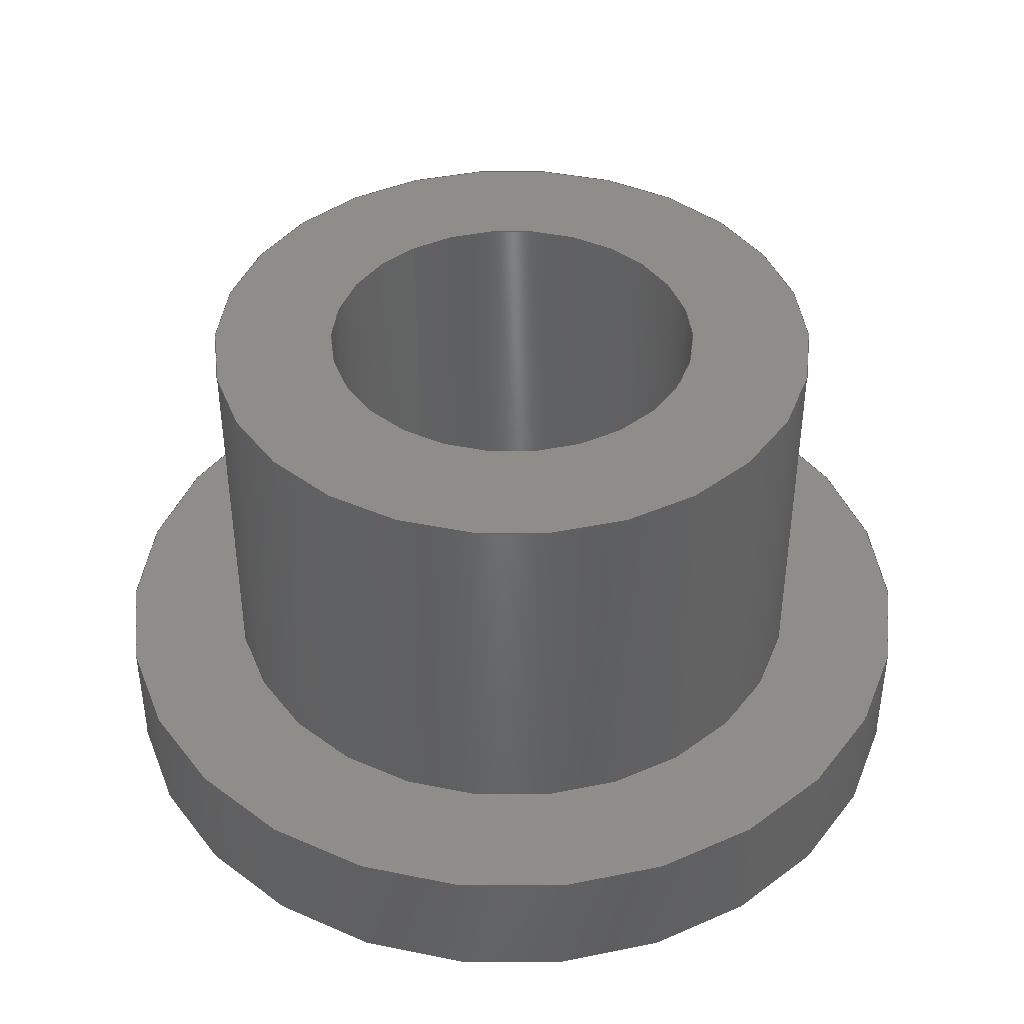
<metadata>
{"format":"step","ext":"step","renderer":"f3d","projection":"perspective","resolution":1024,"background":"white","views":[{"elev":41.7,"azim":-34.6,"up":"+Y"}]}
</metadata>
<code>
ISO-10303-21;
DATA;
#1 = DIRECTION ( 'NONE',  ( 0, 1, 0 ) ) ;
#2 = DIRECTION ( 'NONE',  ( -0, -1, -0 ) ) ;
#3 = ORIENTED_EDGE ( 'NONE', *, *, #186, .F. ) ;
#4 = DIRECTION ( 'NONE',  ( 0, 1, 0 ) ) ;
#5 = CARTESIAN_POINT ( 'NONE',  ( 0, 0.0625, 0 ) ) ;
#6 = DIRECTION ( 'NONE',  ( -0, -1, -0 ) ) ;
#7 = VERTEX_POINT ( 'NONE', #211 ) ;
#8 = COORDINATED_UNIVERSAL_TIME_OFFSET ( 6, 0, .BEHIND. ) ;
#9 = CARTESIAN_POINT ( 'NONE',  ( 1.917e-17, 0.25, 0.1565 ) ) ;
#10 = SECURITY_CLASSIFICATION_LEVEL ( 'unclassified' ) ;
#11 = EDGE_LOOP ( 'NONE', ( #284, #214 ) ) ;
#12 = LINE ( 'NONE', #322, #95 ) ;
#13 = PERSON_AND_ORGANIZATION ( #195, #325 ) ;
#14 = ORIENTED_EDGE ( 'NONE', *, *, #175, .T. ) ;
#15 = ORIENTED_EDGE ( 'NONE', *, *, #323, .F. ) ;
#16 = COORDINATED_UNIVERSAL_TIME_OFFSET ( 6, 0, .BEHIND. ) ;
#17 = DIRECTION ( 'NONE',  ( -0, -1, -0 ) ) ;
#18 = CARTESIAN_POINT ( 'NONE',  ( 0, 0.25, -0.1565 ) ) ;
#19 = PRODUCT ( '6362K211', '6362K211', '', ( #331 ) ) ;
#20 = AXIS2_PLACEMENT_3D ( 'NONE', #313, #294, #134 ) ;
#21 = ORIENTED_EDGE ( 'NONE', *, *, #145, .F. ) ;
#22 = APPROVAL_DATE_TIME ( #208, #137 ) ;
#23 = CARTESIAN_POINT ( 'NONE',  ( 0, 0.0625, 0 ) ) ;
#24 = CC_DESIGN_DATE_AND_TIME_ASSIGNMENT ( #243, #291, ( #165 ) ) ;
#25 = DIRECTION ( 'NONE',  ( 0, 0, 1 ) ) ;
#26 = DIRECTION ( 'NONE',  ( 0, 1, 0 ) ) ;
#27 =( NAMED_UNIT ( * ) PLANE_ANGLE_UNIT ( ) SI_UNIT ( $, .RADIAN. ) );
#28 = DIRECTION ( 'NONE',  ( 0, 0, -1 ) ) ;
#29 = DATE_AND_TIME ( #274, #265 ) ;
#30 =( CONVERSION_BASED_UNIT ( 'INCH', #129 ) LENGTH_UNIT ( ) NAMED_UNIT ( #77 ) );
#31 = DIRECTION ( 'NONE',  ( 0, 0, -1 ) ) ;
#32 =( LENGTH_UNIT ( ) NAMED_UNIT ( * ) SI_UNIT ( $, .METRE. ) );
#33 = DIRECTION ( 'NONE',  ( 0, 0, 1 ) ) ;
#34 = VECTOR ( 'NONE', #317, 39.37 ) ;
#35 = CC_DESIGN_PERSON_AND_ORGANIZATION_ASSIGNMENT ( #13, #91, ( #320 ) ) ;
#36 = DIRECTION ( 'NONE',  ( 0, 0, -1 ) ) ;
#37 = ORIENTED_EDGE ( 'NONE', *, *, #92, .T. ) ;
#38 = APPROVAL_STATUS ( 'not_yet_approved' ) ;
#39 = VERTEX_POINT ( 'NONE', #107 ) ;
#40 = DIRECTION ( 'NONE',  ( 0, 0, 1 ) ) ;
#41 = APPROVAL_PERSON_ORGANIZATION ( #71, #137, #121 ) ;
#42 = CC_DESIGN_SECURITY_CLASSIFICATION ( #165, ( #320 ) ) ;
#43 = EDGE_LOOP ( 'NONE', ( #116, #303, #136, #285 ) ) ;
#44 = LOCAL_TIME ( 10, 58, 25, #138 ) ;
#45 = APPROVAL_DATE_TIME ( #29, #193 ) ;
#46 = CARTESIAN_POINT ( 'NONE',  ( 0, 0, -0.2187 ) ) ;
#47 = EDGE_LOOP ( 'NONE', ( #117, #225 ) ) ;
#48 = DIRECTION ( 'NONE',  ( 0, 0, 1 ) ) ;
#49 = DESIGN_CONTEXT ( 'detailed design', #163, 'design' ) ;
#50 = DIRECTION ( 'NONE',  ( -0, -1, -0 ) ) ;
#51 = ADVANCED_BREP_SHAPE_REPRESENTATION ( '6362K211', ( #319, #297 ), #185 ) ;
#52 = AXIS2_PLACEMENT_3D ( 'NONE', #84, #58, #36 ) ;
#53 = ORIENTED_EDGE ( 'NONE', *, *, #146, .T. ) ;
#54 = CARTESIAN_POINT ( 'NONE',  ( 0, 0, 0 ) ) ;
#55 = AXIS2_PLACEMENT_3D ( 'NONE', #179, #104, #40 ) ;
#56 = DIRECTION ( 'NONE',  ( 0, 0, -1 ) ) ;
#57 = DIRECTION ( 'NONE',  ( 0, -0, 1 ) ) ;
#58 = DIRECTION ( 'NONE',  ( -0, -1, -0 ) ) ;
#59 = VERTEX_POINT ( 'NONE', #46 ) ;
#60 = VERTEX_POINT ( 'NONE', #159 ) ;
#61 = CIRCLE ( 'NONE', #55, 0.0955 ) ;
#62 = AXIS2_PLACEMENT_3D ( 'NONE', #54, #86, #93 ) ;
#63 = CARTESIAN_POINT ( 'NONE',  ( 0, 0.25, 0 ) ) ;
#64 = AXIS2_PLACEMENT_3D ( 'NONE', #171, #50, #56 ) ;
#65 = EDGE_CURVE ( 'NONE', #249, #262, #155, .T. ) ;
#66 = AXIS2_PLACEMENT_3D ( 'NONE', #23, #4, #33 ) ;
#67 = AXIS2_PLACEMENT_3D ( 'NONE', #299, #245, #143 ) ;
#68 = AXIS2_PLACEMENT_3D ( 'NONE', #326, #142, #140 ) ;
#69 = CARTESIAN_POINT ( 'NONE',  ( 0, 0.25, 0 ) ) ;
#70 = CC_DESIGN_PERSON_AND_ORGANIZATION_ASSIGNMENT ( #231, #312, ( #320 ) ) ;
#71 = PERSON_AND_ORGANIZATION ( #195, #325 ) ;
#72 = EDGE_CURVE ( 'NONE', #254, #235, #213, .T. ) ;
#73 = DIRECTION ( 'NONE',  ( -0, -1, -0 ) ) ;
#74 = ORIENTED_EDGE ( 'NONE', *, *, #223, .F. ) ;
#75 = PERSON_AND_ORGANIZATION ( #195, #325 ) ;
#76 = CARTESIAN_POINT ( 'NONE',  ( 0, 0.25, 0 ) ) ;
#77 = DIMENSIONAL_EXPONENTS ( 1, 0, 0, 0, 0, 0, 0 ) ;
#78 = DIRECTION ( 'NONE',  ( 0, 1, 0 ) ) ;
#79 = DATE_AND_TIME ( #279, #246 ) ;
#80 = COORDINATED_UNIVERSAL_TIME_OFFSET ( 6, 0, .BEHIND. ) ;
#81 = AXIS2_PLACEMENT_3D ( 'NONE', #63, #2, #28 ) ;
#82 = DIRECTION ( 'NONE',  ( -0, -1, -0 ) ) ;
#83 = ADVANCED_FACE ( 'NONE', ( #222 ), #89, .T. ) ;
#84 = CARTESIAN_POINT ( 'NONE',  ( 0, 0.25, 0 ) ) ;
#85 = ORIENTED_EDGE ( 'NONE', *, *, #168, .T. ) ;
#86 = DIRECTION ( 'NONE',  ( 0, 1, 0 ) ) ;
#87 = AXIS2_PLACEMENT_3D ( 'NONE', #307, #82, #149 ) ;
#88 = CALENDAR_DATE ( 2017, 13, 11 ) ;
#89 = CYLINDRICAL_SURFACE ( 'NONE', #164, 0.2187 ) ;
#90 = CARTESIAN_POINT ( 'NONE',  ( 0, 0.25, 0 ) ) ;
#91 = PERSON_AND_ORGANIZATION_ROLE ( 'design_supplier' ) ;
#92 = EDGE_CURVE ( 'NONE', #249, #148, #187, .T. ) ;
#93 = DIRECTION ( 'NONE',  ( 0, 0, 1 ) ) ;
#94 = CARTESIAN_POINT ( 'NONE',  ( 1.17e-17, 0.25, 0.0955 ) ) ;
#95 = VECTOR ( 'NONE', #311, 39.37 ) ;
#96 = CARTESIAN_POINT ( 'NONE',  ( 0, 0, -0.0955 ) ) ;
#97 = CARTESIAN_POINT ( 'NONE',  ( 0, 0.25, -0.0955 ) ) ;
#98 = APPROVAL_STATUS ( 'not_yet_approved' ) ;
#99 = EDGE_CURVE ( 'NONE', #251, #60, #12, .T. ) ;
#100 = APPLICATION_PROTOCOL_DEFINITION ( 'international standard', 'config_control_design', 1994, #126 ) ;
#101 = FACE_BOUND ( 'NONE', #47, .T. ) ;
#102 = AXIS2_PLACEMENT_3D ( 'NONE', #76, #282, #286 ) ;
#103 = AXIS2_PLACEMENT_3D ( 'NONE', #69, #182, #248 ) ;
#104 = DIRECTION ( 'NONE',  ( 0, 1, 0 ) ) ;
#105 = PERSON_AND_ORGANIZATION ( #195, #325 ) ;
#106 = AXIS2_PLACEMENT_3D ( 'NONE', #5, #26, #25 ) ;
#107 = CARTESIAN_POINT ( 'NONE',  ( 0, 0.0625, -0.2187 ) ) ;
#108 = ORIENTED_EDGE ( 'NONE', *, *, #175, .F. ) ;
#109 = FACE_OUTER_BOUND ( 'NONE', #43, .T. ) ;
#110 = CARTESIAN_POINT ( 'NONE',  ( 0, 0, 0 ) ) ;
#111 = PLANE ( 'NONE',  #310 ) ;
#112 = CC_DESIGN_PERSON_AND_ORGANIZATION_ASSIGNMENT ( #234, #306, ( #169 ) ) ;
#113 = CIRCLE ( 'NONE', #66, 0.2187 ) ;
#114 = ADVANCED_FACE ( 'NONE', ( #316, #202 ), #298, .T. ) ;
#115 = CARTESIAN_POINT ( 'NONE',  ( 0, 0.0625, 0 ) ) ;
#116 = ORIENTED_EDGE ( 'NONE', *, *, #92, .F. ) ;
#117 = ORIENTED_EDGE ( 'NONE', *, *, #146, .F. ) ;
#118 = DIRECTION ( 'NONE',  ( 0, 1, 0 ) ) ;
#119 = EDGE_CURVE ( 'NONE', #206, #148, #61, .T. ) ;
#120 = DATE_AND_TIME ( #88, #280 ) ;
#121 = APPROVAL_ROLE ( '' ) ;
#122 = UNCERTAINTY_MEASURE_WITH_UNIT (LENGTH_MEASURE( 1e-05 ), #30, 'distance_accuracy_value', 'NONE');
#123 = DIRECTION ( 'NONE',  ( 0, 0, 1 ) ) ;
#124 = EDGE_CURVE ( 'NONE', #295, #7, #268, .T. ) ;
#125 = DIRECTION ( 'NONE',  ( 0, 0, 1 ) ) ;
#126 = APPLICATION_CONTEXT ( 'configuration controlled 3d designs of mechanical parts and assemblies' ) ;
#127 = CARTESIAN_POINT ( 'NONE',  ( 1.17e-17, 0.25, 0.0955 ) ) ;
#128 = APPLICATION_PROTOCOL_DEFINITION ( 'international standard', 'config_control_design', 1994, #163 ) ;
#129 = LENGTH_MEASURE_WITH_UNIT ( LENGTH_MEASURE( 0.0254 ), #32 );
#130 = APPROVAL_ROLE ( '' ) ;
#131 = ORIENTED_EDGE ( 'NONE', *, *, #323, .T. ) ;
#132 = AXIS2_PLACEMENT_3D ( 'NONE', #115, #78, #125 ) ;
#133 = PERSON_AND_ORGANIZATION_ROLE ( 'design_owner' ) ;
#134 = DIRECTION ( 'NONE',  ( 0, 0, 1 ) ) ;
#135 = ORIENTED_EDGE ( 'NONE', *, *, #190, .T. ) ;
#136 = ORIENTED_EDGE ( 'NONE', *, *, #145, .T. ) ;
#137 = APPROVAL ( #98, 'UNSPECIFIED' ) ;
#138 = COORDINATED_UNIVERSAL_TIME_OFFSET ( 6, 0, .BEHIND. ) ;
#139 = ORIENTED_EDGE ( 'NONE', *, *, #72, .F. ) ;
#140 = DIRECTION ( 'NONE',  ( 0, 0, 1 ) ) ;
#141 = ORIENTED_EDGE ( 'NONE', *, *, #240, .F. ) ;
#142 = DIRECTION ( 'NONE',  ( 0, 1, 0 ) ) ;
#143 = DIRECTION ( 'NONE',  ( 0, 0, 1 ) ) ;
#144 = AXIS2_PLACEMENT_3D ( 'NONE', #90, #197, #48 ) ;
#145 = EDGE_CURVE ( 'NONE', #262, #206, #237, .T. ) ;
#146 = EDGE_CURVE ( 'NONE', #262, #249, #204, .T. ) ;
#147 =( NAMED_UNIT ( * ) SI_UNIT ( $, .STERADIAN. ) SOLID_ANGLE_UNIT ( ) );
#148 = VERTEX_POINT ( 'NONE', #232 ) ;
#149 = DIRECTION ( 'NONE',  ( 0, 0, -1 ) ) ;
#150 = ORIENTED_EDGE ( 'NONE', *, *, #188, .F. ) ;
#151 = AXIS2_PLACEMENT_3D ( 'NONE', #209, #275, #269 ) ;
#152 = FACE_OUTER_BOUND ( 'NONE', #228, .T. ) ;
#153 = PERSON_AND_ORGANIZATION ( #195, #325 ) ;
#154 = ORIENTED_EDGE ( 'NONE', *, *, #72, .T. ) ;
#155 = CIRCLE ( 'NONE', #20, 0.0955 ) ;
#156 = CARTESIAN_POINT ( 'NONE',  ( 0, 0.25, 0 ) ) ;
#157 = CARTESIAN_POINT ( 'NONE',  ( 2.679e-17, 0.0625, 0.2187 ) ) ;
#158 = FACE_OUTER_BOUND ( 'NONE', #172, .T. ) ;
#159 = CARTESIAN_POINT ( 'NONE',  ( 0, 0.0625, -0.1565 ) ) ;
#160 = ORIENTED_EDGE ( 'NONE', *, *, #99, .T. ) ;
#161 = CALENDAR_DATE ( 2017, 13, 11 ) ;
#162 = AXIS2_PLACEMENT_3D ( 'NONE', #272, #180, #184 ) ;
#163 = APPLICATION_CONTEXT ( 'configuration controlled 3d designs of mechanical parts and assemblies' ) ;
#164 = AXIS2_PLACEMENT_3D ( 'NONE', #236, #6, #315 ) ;
#165 = SECURITY_CLASSIFICATION ( '', '', #10 ) ;
#166 = CC_DESIGN_APPROVAL ( #308, ( #169 ) ) ;
#167 = ORIENTED_EDGE ( 'NONE', *, *, #99, .F. ) ;
#168 = EDGE_CURVE ( 'NONE', #148, #206, #216, .T. ) ;
#169 = PRODUCT_DEFINITION ( 'UNKNOWN', '', #320, #49 ) ;
#170 = DIRECTION ( 'NONE',  ( 0, 0, 1 ) ) ;
#171 = CARTESIAN_POINT ( 'NONE',  ( 0, 0.25, 0 ) ) ;
#172 = EDGE_LOOP ( 'NONE', ( #278, #183, #250, #256 ) ) ;
#173 = CARTESIAN_POINT ( 'NONE',  ( 2.679e-17, 0.0625, 0.2187 ) ) ;
#174 = EDGE_CURVE ( 'NONE', #251, #254, #309, .T. ) ;
#175 = EDGE_CURVE ( 'NONE', #60, #235, #244, .T. ) ;
#176 = ORIENTED_EDGE ( 'NONE', *, *, #174, .F. ) ;
#177 = FACE_BOUND ( 'NONE', #207, .T. ) ;
#178 = CYLINDRICAL_SURFACE ( 'NONE', #81, 0.1565 ) ;
#179 = CARTESIAN_POINT ( 'NONE',  ( 0, 0, 0 ) ) ;
#180 = DIRECTION ( 'NONE',  ( 0, 1, 0 ) ) ;
#181 = CLOSED_SHELL ( 'NONE', ( #194, #241, #261, #283, #302, #304, #238, #114, #83 ) ) ;
#182 = DIRECTION ( 'NONE',  ( 0, 1, 0 ) ) ;
#183 = ORIENTED_EDGE ( 'NONE', *, *, #124, .T. ) ;
#184 = DIRECTION ( 'NONE',  ( 0, -0, 1 ) ) ;
#185 =( GEOMETRIC_REPRESENTATION_CONTEXT ( 3 ) GLOBAL_UNCERTAINTY_ASSIGNED_CONTEXT ( ( #122 ) ) GLOBAL_UNIT_ASSIGNED_CONTEXT ( ( #30, #27, #147 ) ) REPRESENTATION_CONTEXT ( 'NONE', 'WORKASPACE' ) );
#186 = EDGE_CURVE ( 'NONE', #254, #251, #329, .T. ) ;
#187 = LINE ( 'NONE', #127, #301 ) ;
#188 = EDGE_CURVE ( 'NONE', #59, #7, #273, .T. ) ;
#189 = CYLINDRICAL_SURFACE ( 'NONE', #87, 0.2187 ) ;
#190 = EDGE_CURVE ( 'NONE', #295, #39, #113, .T. ) ;
#191 = EDGE_LOOP ( 'NONE', ( #53, #37, #296, #21 ) ) ;
#192 = ORIENTED_EDGE ( 'NONE', *, *, #188, .T. ) ;
#193 = APPROVAL ( #288, 'UNSPECIFIED' ) ;
#194 = ADVANCED_FACE ( 'NONE', ( #158 ), #189, .T. ) ;
#195 = PERSON ( 'UNSPECIFIED', 'UNSPECIFIED', 'UNSPECIFIED', ('UNSPECIFIED'), ('UNSPECIFIED'), ('UNSPECIFIED') ) ;
#196 = CIRCLE ( 'NONE', #62, 0.2187 ) ;
#197 = DIRECTION ( 'NONE',  ( 0, 1, 0 ) ) ;
#198 = CC_DESIGN_PERSON_AND_ORGANIZATION_ASSIGNMENT ( #105, #242, ( #165 ) ) ;
#199 = EDGE_CURVE ( 'NONE', #39, #59, #212, .T. ) ;
#200 = CARTESIAN_POINT ( 'NONE',  ( 0, 0.0625, 0 ) ) ;
#201 = VECTOR ( 'NONE', #17, 39.37 ) ;
#202 = FACE_BOUND ( 'NONE', #318, .T. ) ;
#203 = AXIS2_PLACEMENT_3D ( 'NONE', #200, #1, #170 ) ;
#204 = CIRCLE ( 'NONE', #103, 0.0955 ) ;
#205 = AXIS2_PLACEMENT_3D ( 'NONE', #156, #266, #31 ) ;
#206 = VERTEX_POINT ( 'NONE', #96 ) ;
#207 = EDGE_LOOP ( 'NONE', ( #210, #85 ) ) ;
#208 = DATE_AND_TIME ( #161, #44 ) ;
#209 = CARTESIAN_POINT ( 'NONE',  ( 0, 0, 0 ) ) ;
#210 = ORIENTED_EDGE ( 'NONE', *, *, #119, .T. ) ;
#211 = CARTESIAN_POINT ( 'NONE',  ( 2.679e-17, 0, 0.2187 ) ) ;
#212 = LINE ( 'NONE', #281, #259 ) ;
#213 = LINE ( 'NONE', #9, #201 ) ;
#214 = ORIENTED_EDGE ( 'NONE', *, *, #186, .T. ) ;
#215 = APPROVAL_PERSON_ORGANIZATION ( #75, #193, #230 ) ;
#216 = CIRCLE ( 'NONE', #151, 0.0955 ) ;
#217 = DIRECTION ( 'NONE',  ( -0, -1, -0 ) ) ;
#218 = ORIENTED_EDGE ( 'NONE', *, *, #223, .T. ) ;
#219 = CIRCLE ( 'NONE', #203, 0.1565 ) ;
#220 = CC_DESIGN_PERSON_AND_ORGANIZATION_ASSIGNMENT ( #153, #133, ( #19 ) ) ;
#221 = CARTESIAN_POINT ( 'NONE',  ( 0, 0.25, -0.0955 ) ) ;
#222 = FACE_OUTER_BOUND ( 'NONE', #271, .T. ) ;
#223 = EDGE_CURVE ( 'NONE', #39, #295, #226, .T. ) ;
#224 = DIRECTION ( 'NONE',  ( 1, 0, 0 ) ) ;
#225 = ORIENTED_EDGE ( 'NONE', *, *, #65, .F. ) ;
#226 = CIRCLE ( 'NONE', #132, 0.2187 ) ;
#227 = CC_DESIGN_DATE_AND_TIME_ASSIGNMENT ( #120, #293, ( #169 ) ) ;
#228 = EDGE_LOOP ( 'NONE', ( #150, #141 ) ) ;
#229 = ORIENTED_EDGE ( 'NONE', *, *, #199, .T. ) ;
#230 = APPROVAL_ROLE ( '' ) ;
#231 = PERSON_AND_ORGANIZATION ( #195, #325 ) ;
#232 = CARTESIAN_POINT ( 'NONE',  ( 1.17e-17, 0, 0.0955 ) ) ;
#233 = CALENDAR_DATE ( 2017, 13, 11 ) ;
#234 = PERSON_AND_ORGANIZATION ( #195, #325 ) ;
#235 = VERTEX_POINT ( 'NONE', #267 ) ;
#236 = CARTESIAN_POINT ( 'NONE',  ( 0, 0.0625, 0 ) ) ;
#237 = LINE ( 'NONE', #97, #328 ) ;
#238 = ADVANCED_FACE ( 'NONE', ( #109 ), #253, .F. ) ;
#239 = COORDINATED_UNIVERSAL_TIME_OFFSET ( 6, 0, .BEHIND. ) ;
#240 = EDGE_CURVE ( 'NONE', #7, #59, #196, .T. ) ;
#241 = ADVANCED_FACE ( 'NONE', ( #290 ), #332, .F. ) ;
#242 = PERSON_AND_ORGANIZATION_ROLE ( 'classification_officer' ) ;
#243 = DATE_AND_TIME ( #233, #276 ) ;
#244 = CIRCLE ( 'NONE', #106, 0.1565 ) ;
#245 = DIRECTION ( 'NONE',  ( 0, 1, 0 ) ) ;
#246 = LOCAL_TIME ( 10, 58, 25, #80 ) ;
#247 = APPROVAL_PERSON_ORGANIZATION ( #300, #308, #130 ) ;
#248 = DIRECTION ( 'NONE',  ( 0, 0, 1 ) ) ;
#249 = VERTEX_POINT ( 'NONE', #94 ) ;
#250 = ORIENTED_EDGE ( 'NONE', *, *, #240, .T. ) ;
#251 = VERTEX_POINT ( 'NONE', #18 ) ;
#252 = FACE_OUTER_BOUND ( 'NONE', #11, .T. ) ;
#253 = CYLINDRICAL_SURFACE ( 'NONE', #205, 0.0955 ) ;
#254 = VERTEX_POINT ( 'NONE', #330 ) ;
#255 = PRODUCT_RELATED_PRODUCT_CATEGORY ( 'detail', '', ( #19 ) ) ;
#256 = ORIENTED_EDGE ( 'NONE', *, *, #199, .F. ) ;
#257 = SHAPE_DEFINITION_REPRESENTATION ( #260, #51 ) ;
#258 = APPROVAL_DATE_TIME ( #79, #308 ) ;
#259 = VECTOR ( 'NONE', #217, 39.37 ) ;
#260 = PRODUCT_DEFINITION_SHAPE ( 'NONE', 'NONE',  #169 ) ;
#261 = ADVANCED_FACE ( 'NONE', ( #305 ), #178, .T. ) ;
#262 = VERTEX_POINT ( 'NONE', #221 ) ;
#263 = EDGE_LOOP ( 'NONE', ( #139, #176, #160, #14 ) ) ;
#264 = PLANE ( 'NONE',  #102 ) ;
#265 = LOCAL_TIME ( 10, 58, 25, #239 ) ;
#266 = DIRECTION ( 'NONE',  ( -0, -1, -0 ) ) ;
#267 = CARTESIAN_POINT ( 'NONE',  ( 1.917e-17, 0.0625, 0.1565 ) ) ;
#268 = LINE ( 'NONE', #157, #34 ) ;
#269 = DIRECTION ( 'NONE',  ( 0, 0, 1 ) ) ;
#270 = CC_DESIGN_APPROVAL ( #137, ( #320 ) ) ;
#271 = EDGE_LOOP ( 'NONE', ( #327, #74, #229, #192 ) ) ;
#272 = CARTESIAN_POINT ( 'NONE',  ( 0, 0.0625, 0 ) ) ;
#273 = CIRCLE ( 'NONE', #67, 0.2187 ) ;
#274 = CALENDAR_DATE ( 2017, 13, 11 ) ;
#275 = DIRECTION ( 'NONE',  ( 0, 1, 0 ) ) ;
#276 = LOCAL_TIME ( 10, 58, 25, #16 ) ;
#277 = DIRECTION ( 'NONE',  ( -0, -1, -0 ) ) ;
#278 = ORIENTED_EDGE ( 'NONE', *, *, #190, .F. ) ;
#279 = CALENDAR_DATE ( 2017, 13, 11 ) ;
#280 = LOCAL_TIME ( 10, 58, 25, #8 ) ;
#281 = CARTESIAN_POINT ( 'NONE',  ( 0, 0.0625, -0.2187 ) ) ;
#282 = DIRECTION ( 'NONE',  ( 0, 1, 0 ) ) ;
#283 = ADVANCED_FACE ( 'NONE', ( #252, #101 ), #264, .T. ) ;
#284 = ORIENTED_EDGE ( 'NONE', *, *, #174, .T. ) ;
#285 = ORIENTED_EDGE ( 'NONE', *, *, #168, .F. ) ;
#286 = DIRECTION ( 'NONE',  ( 0, -0, 1 ) ) ;
#287 = CARTESIAN_POINT ( 'NONE',  ( 0, 0, 0 ) ) ;
#288 = APPROVAL_STATUS ( 'not_yet_approved' ) ;
#289 = FACE_OUTER_BOUND ( 'NONE', #263, .T. ) ;
#290 = FACE_OUTER_BOUND ( 'NONE', #191, .T. ) ;
#291 = DATE_TIME_ROLE ( 'classification_date' ) ;
#292 = EDGE_LOOP ( 'NONE', ( #218, #135 ) ) ;
#293 = DATE_TIME_ROLE ( 'creation_date' ) ;
#294 = DIRECTION ( 'NONE',  ( 0, 1, 0 ) ) ;
#295 = VERTEX_POINT ( 'NONE', #173 ) ;
#296 = ORIENTED_EDGE ( 'NONE', *, *, #119, .F. ) ;
#297 = AXIS2_PLACEMENT_3D ( 'NONE', #287, #123, #224 ) ;
#298 = PLANE ( 'NONE',  #162 ) ;
#299 = CARTESIAN_POINT ( 'NONE',  ( 0, 0, 0 ) ) ;
#300 = PERSON_AND_ORGANIZATION ( #195, #325 ) ;
#301 = VECTOR ( 'NONE', #277, 39.37 ) ;
#302 = ADVANCED_FACE ( 'NONE', ( #177, #152 ), #111, .F. ) ;
#303 = ORIENTED_EDGE ( 'NONE', *, *, #65, .T. ) ;
#304 = ADVANCED_FACE ( 'NONE', ( #289 ), #324, .T. ) ;
#305 = FACE_OUTER_BOUND ( 'NONE', #321, .T. ) ;
#306 = PERSON_AND_ORGANIZATION_ROLE ( 'creator' ) ;
#307 = CARTESIAN_POINT ( 'NONE',  ( 0, 0.0625, 0 ) ) ;
#308 = APPROVAL ( #38, 'UNSPECIFIED' ) ;
#309 = CIRCLE ( 'NONE', #144, 0.1565 ) ;
#310 = AXIS2_PLACEMENT_3D ( 'NONE', #110, #118, #57 ) ;
#311 = DIRECTION ( 'NONE',  ( -0, -1, -0 ) ) ;
#312 = PERSON_AND_ORGANIZATION_ROLE ( 'creator' ) ;
#313 = CARTESIAN_POINT ( 'NONE',  ( 0, 0.25, 0 ) ) ;
#314 = CC_DESIGN_APPROVAL ( #193, ( #165 ) ) ;
#315 = DIRECTION ( 'NONE',  ( 0, 0, -1 ) ) ;
#316 = FACE_OUTER_BOUND ( 'NONE', #292, .T. ) ;
#317 = DIRECTION ( 'NONE',  ( -0, -1, -0 ) ) ;
#318 = EDGE_LOOP ( 'NONE', ( #108, #15 ) ) ;
#319 = MANIFOLD_SOLID_BREP ( 'Boss-Extrude2', #181 ) ;
#320 = PRODUCT_DEFINITION_FORMATION_WITH_SPECIFIED_SOURCE ( 'ANY', '', #19, .NOT_KNOWN. ) ;
#321 = EDGE_LOOP ( 'NONE', ( #3, #154, #131, #167 ) ) ;
#322 = CARTESIAN_POINT ( 'NONE',  ( 0, 0.25, -0.1565 ) ) ;
#323 = EDGE_CURVE ( 'NONE', #235, #60, #219, .T. ) ;
#324 = CYLINDRICAL_SURFACE ( 'NONE', #64, 0.1565 ) ;
#325 = ORGANIZATION ( 'UNSPECIFIED', 'UNSPECIFIED', '' ) ;
#326 = CARTESIAN_POINT ( 'NONE',  ( 0, 0.25, 0 ) ) ;
#327 = ORIENTED_EDGE ( 'NONE', *, *, #124, .F. ) ;
#328 = VECTOR ( 'NONE', #73, 39.37 ) ;
#329 = CIRCLE ( 'NONE', #68, 0.1565 ) ;
#330 = CARTESIAN_POINT ( 'NONE',  ( 1.917e-17, 0.25, 0.1565 ) ) ;
#331 = MECHANICAL_CONTEXT ( 'NONE', #126, 'mechanical' ) ;
#332 = CYLINDRICAL_SURFACE ( 'NONE', #52, 0.0955 ) ;
ENDSEC;
END-ISO-10303-21;

</code>
